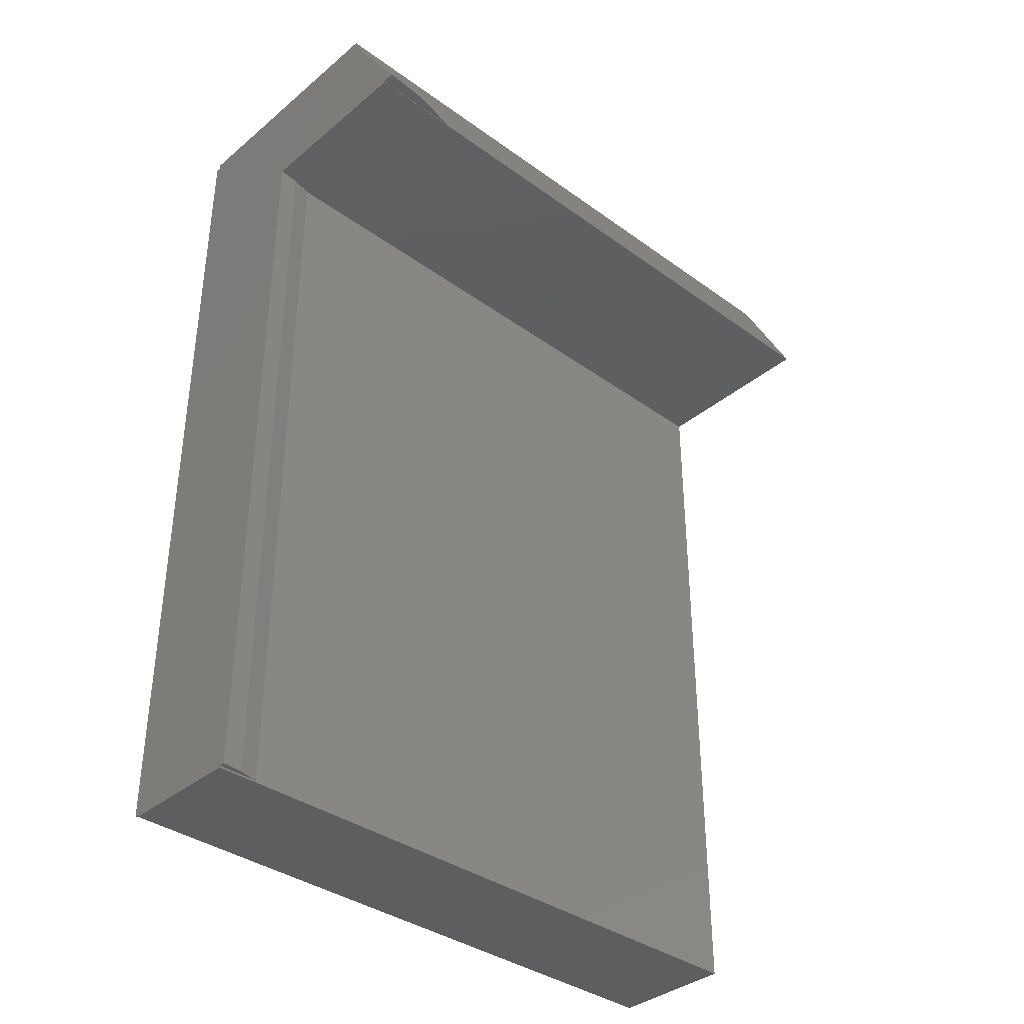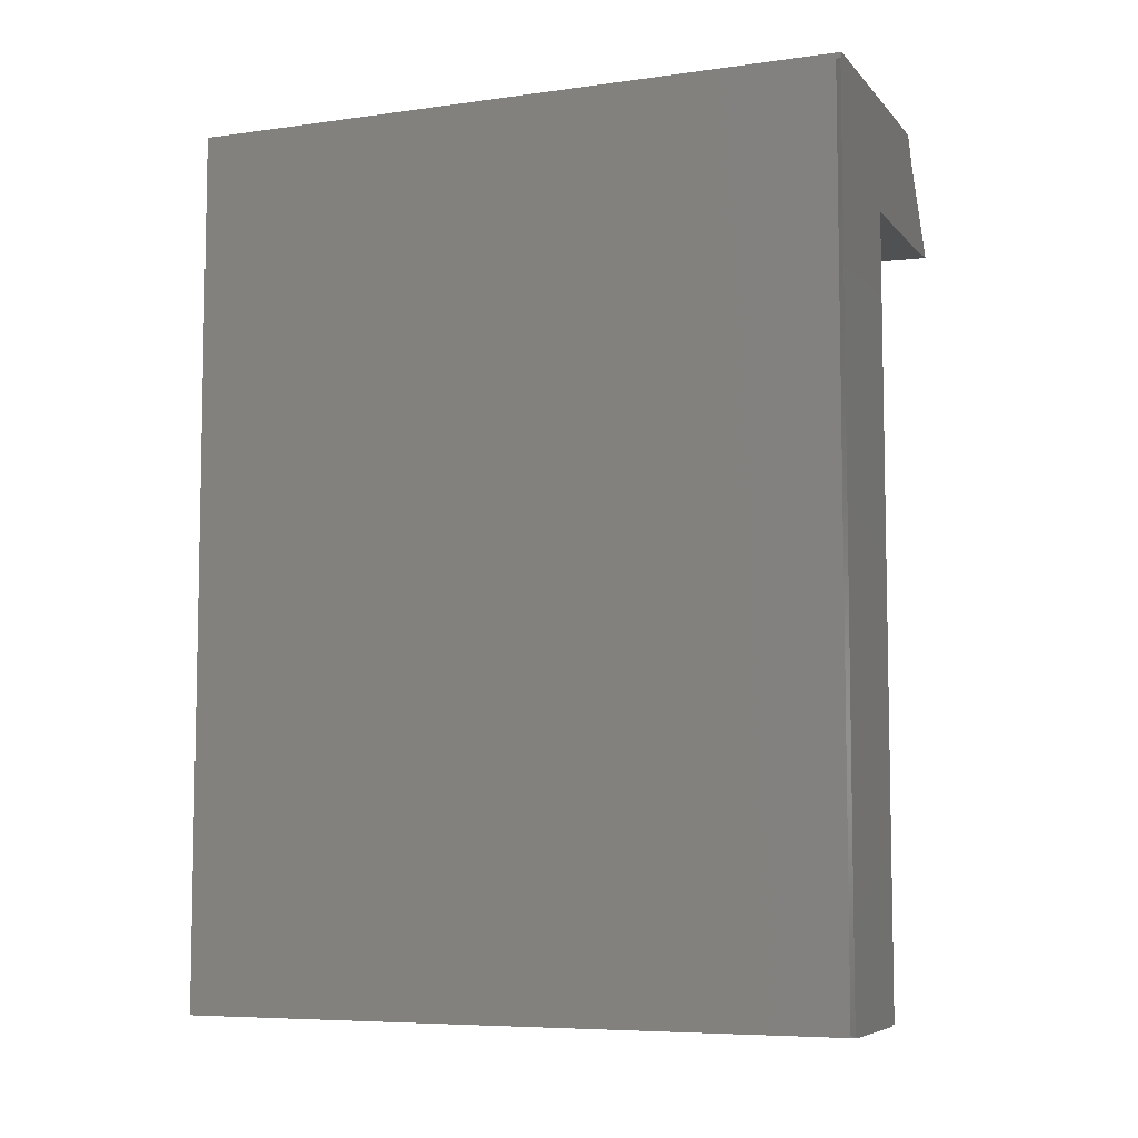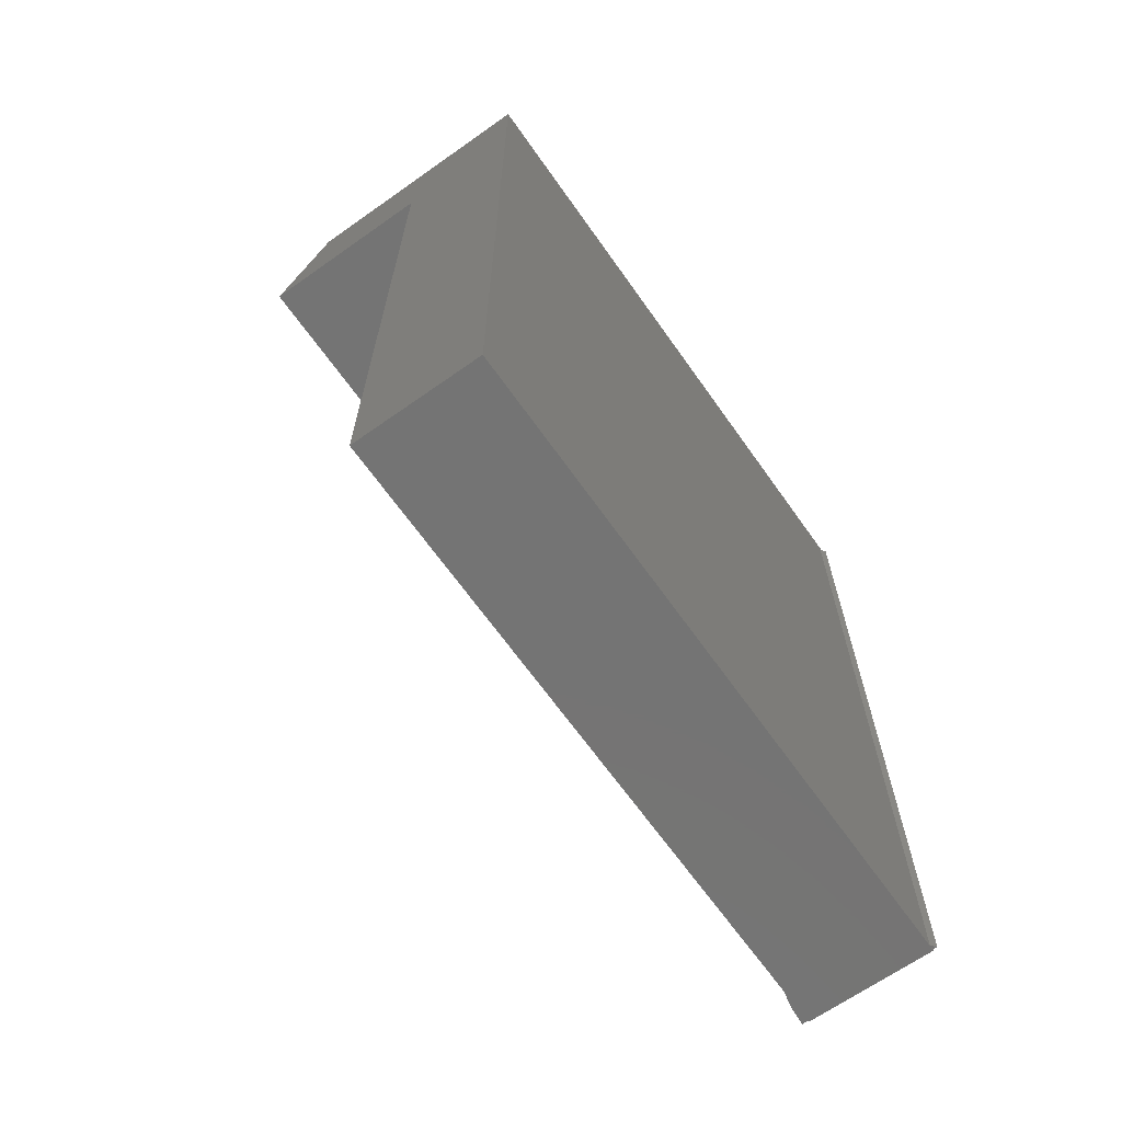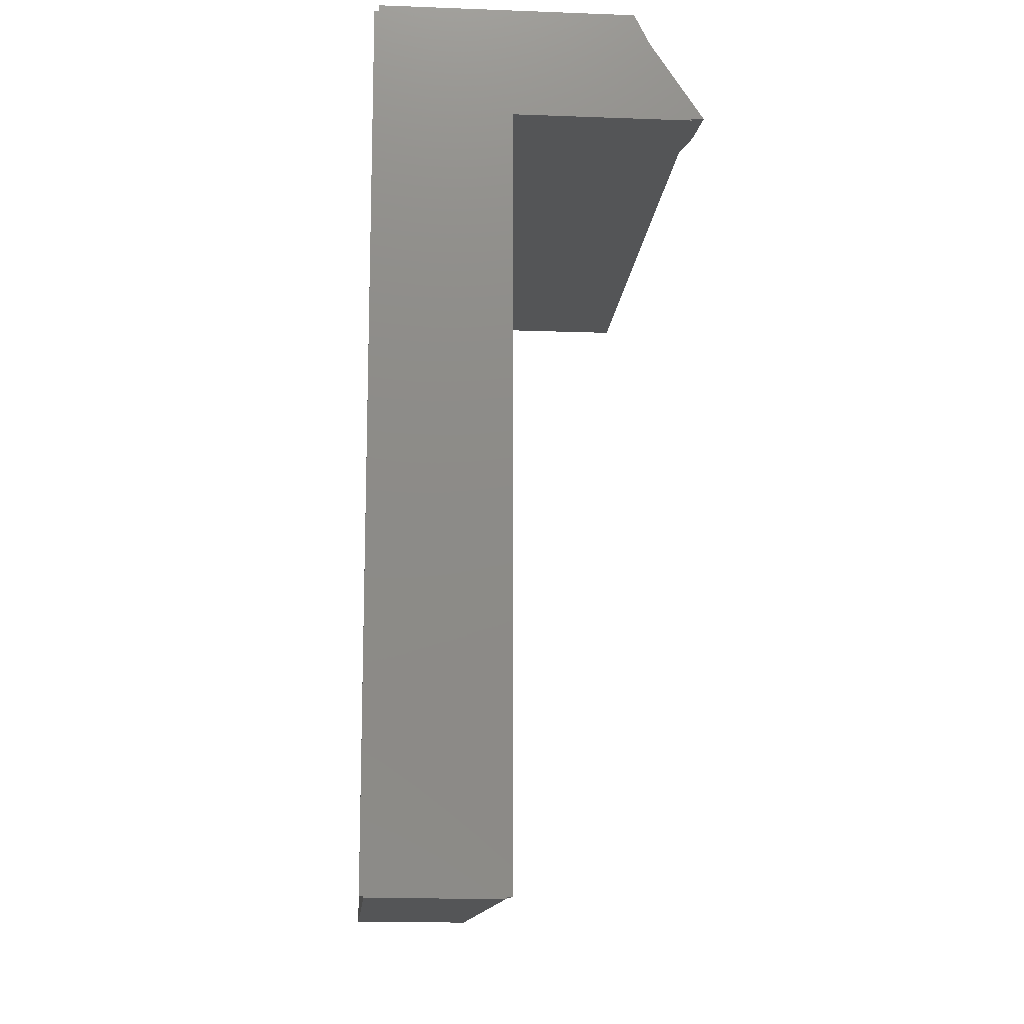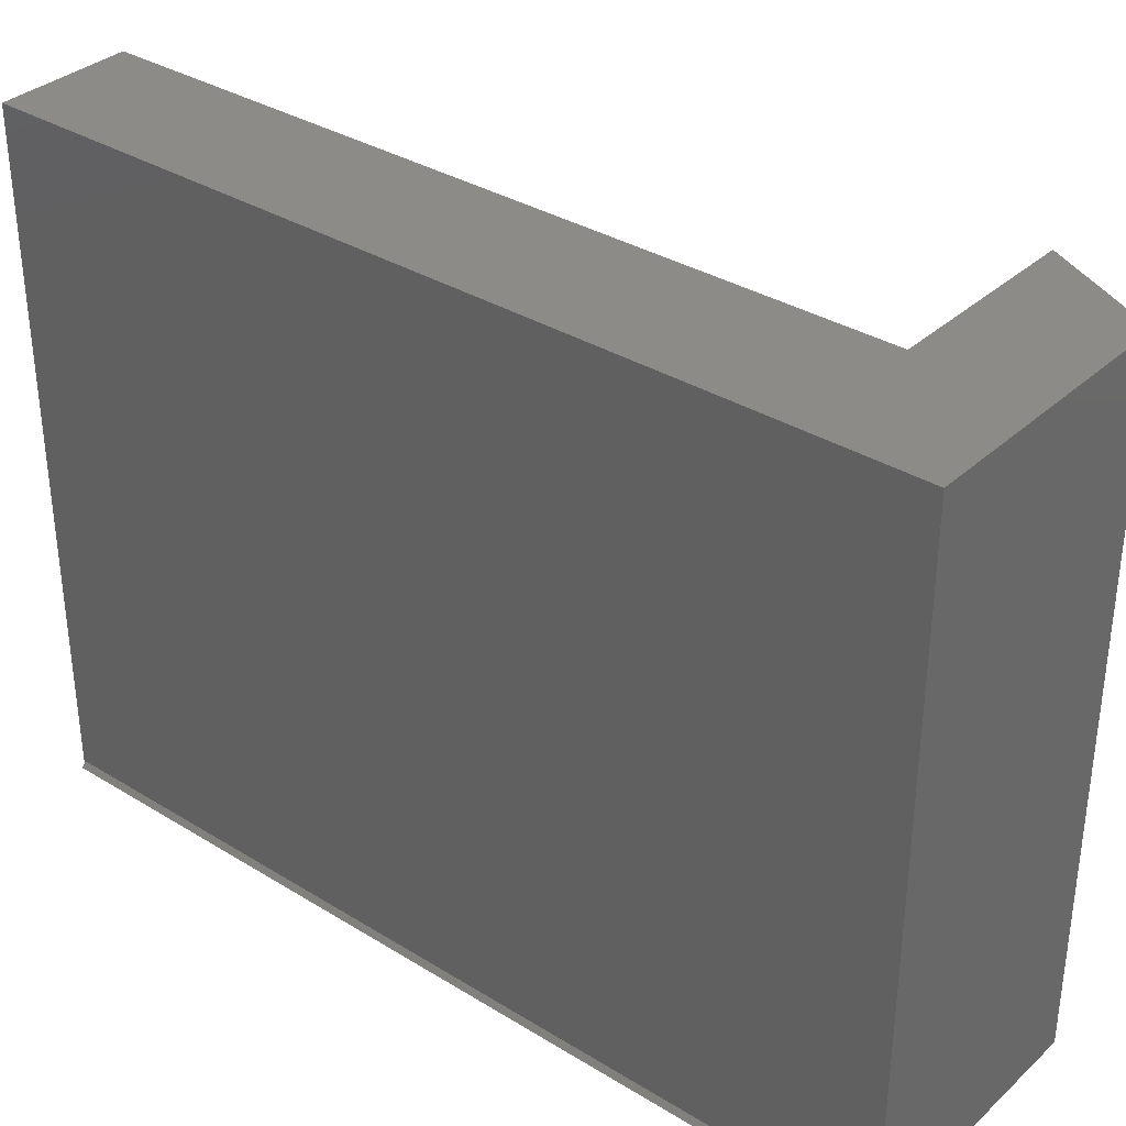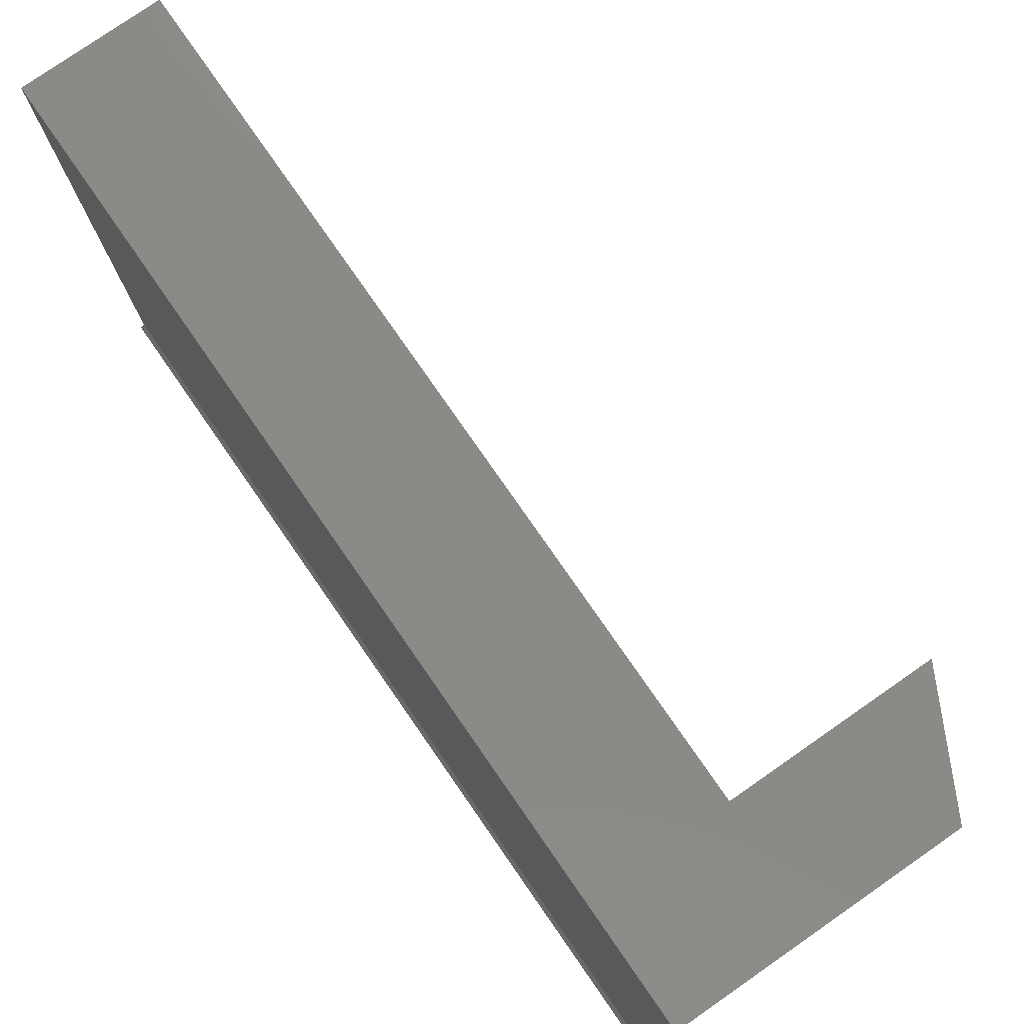
<metadata>
{"format":"stl","ext":"stl","renderer":"f3d","projection":"perspective","resolution":1024,"background":"white","views":[{"elev":-36.7,"azim":-133.1,"up":"+Y"},{"elev":-6.9,"azim":112.0,"up":"+Y"},{"elev":-66.5,"azim":35.3,"up":"+Y"},{"elev":-13.5,"azim":175.3,"up":"+Y"},{"elev":34.3,"azim":129.6,"up":"+Z"},{"elev":78.2,"azim":145.2,"up":"+Z"}]}
</metadata>
<code>
# stl→obj: 38 verts, 72 faces
v 0.02467 -0.3346 0
v 0.1234 -0.3346 0
v 0.02467 -0.3359 0
v 0.1234 -0.3359 0
v -0.08594 0.3125 0
v -0.07401 0.3363 0
v 0.1234 0.3315 0
v 0.1234 0.3363 0
v -0.1266 0.2516 1.434e-16
v -0.1164 0.2516 0
v -0.1172 0.25 0
v 0.01998 0.25 0
v 0.1266 0.3315 0
v 0.1266 -0.3346 -1.11e-16
v 0.01998 -0.3346 -1.305e-17
v 0.1234 0.3363 0.5078
v -0.07401 0.3363 0.5078
v 0.02467 -0.3359 0.5078
v 0.1234 -0.3359 0.5078
v 0.02116 0.25 0.0158
v 0.02467 0.25 0.03126
v 0.02467 0.25 0.5078
v -0.1172 0.25 0.5078
v 0.02467 -0.3346 0.03126
v 0.1234 0.3315 0.00414
v 0.1234 -0.3346 0.00414
v -0.0937 0.297 0.03387
v -0.09892 0.2865 0.04435
v -0.1046 0.2753 0.0539
v -0.1164 0.2516 0.07098
v -0.08646 0.3115 0.008624
v -0.08755 0.3093 0.01517
v -0.08909 0.3062 0.0213
v -0.09137 0.3016 0.02814
v -0.08597 0.3124 0.002903
v -0.08615 0.3121 0.005794
v -0.124 0.2516 0.03585
v 0.02116 -0.3346 0.0158
f 1 2 3
f 2 4 3
f 5 6 7
f 6 8 7
f 9 5 10
f 11 10 12
f 13 14 2
f 13 2 1
f 13 1 15
f 13 15 12
f 13 12 10
f 13 10 5
f 13 5 7
f 8 6 16
f 16 6 17
f 3 4 18
f 18 4 19
f 11 12 20
f 11 20 21
f 11 21 22
f 11 22 23
f 3 24 1
f 22 21 18
f 18 21 24
f 18 24 3
f 8 25 7
f 8 16 25
f 19 4 2
f 19 2 26
f 19 26 25
f 19 25 16
f 23 27 28
f 23 28 29
f 23 29 30
f 23 30 10
f 23 10 11
f 17 31 32
f 17 32 33
f 17 33 34
f 17 34 27
f 17 27 23
f 6 5 35
f 6 35 36
f 6 36 31
f 6 31 17
f 30 37 10
f 37 9 10
f 24 21 38
f 38 21 20
f 38 20 15
f 15 20 12
f 24 38 1
f 38 15 1
f 2 14 26
f 25 13 7
f 34 37 27
f 30 29 37
f 37 29 28
f 37 28 27
f 9 37 34
f 9 34 33
f 9 33 32
f 9 32 31
f 9 31 36
f 9 36 35
f 9 35 5
f 26 14 25
f 25 14 13
f 17 23 16
f 16 23 22
f 16 22 19
f 19 22 18

</code>
